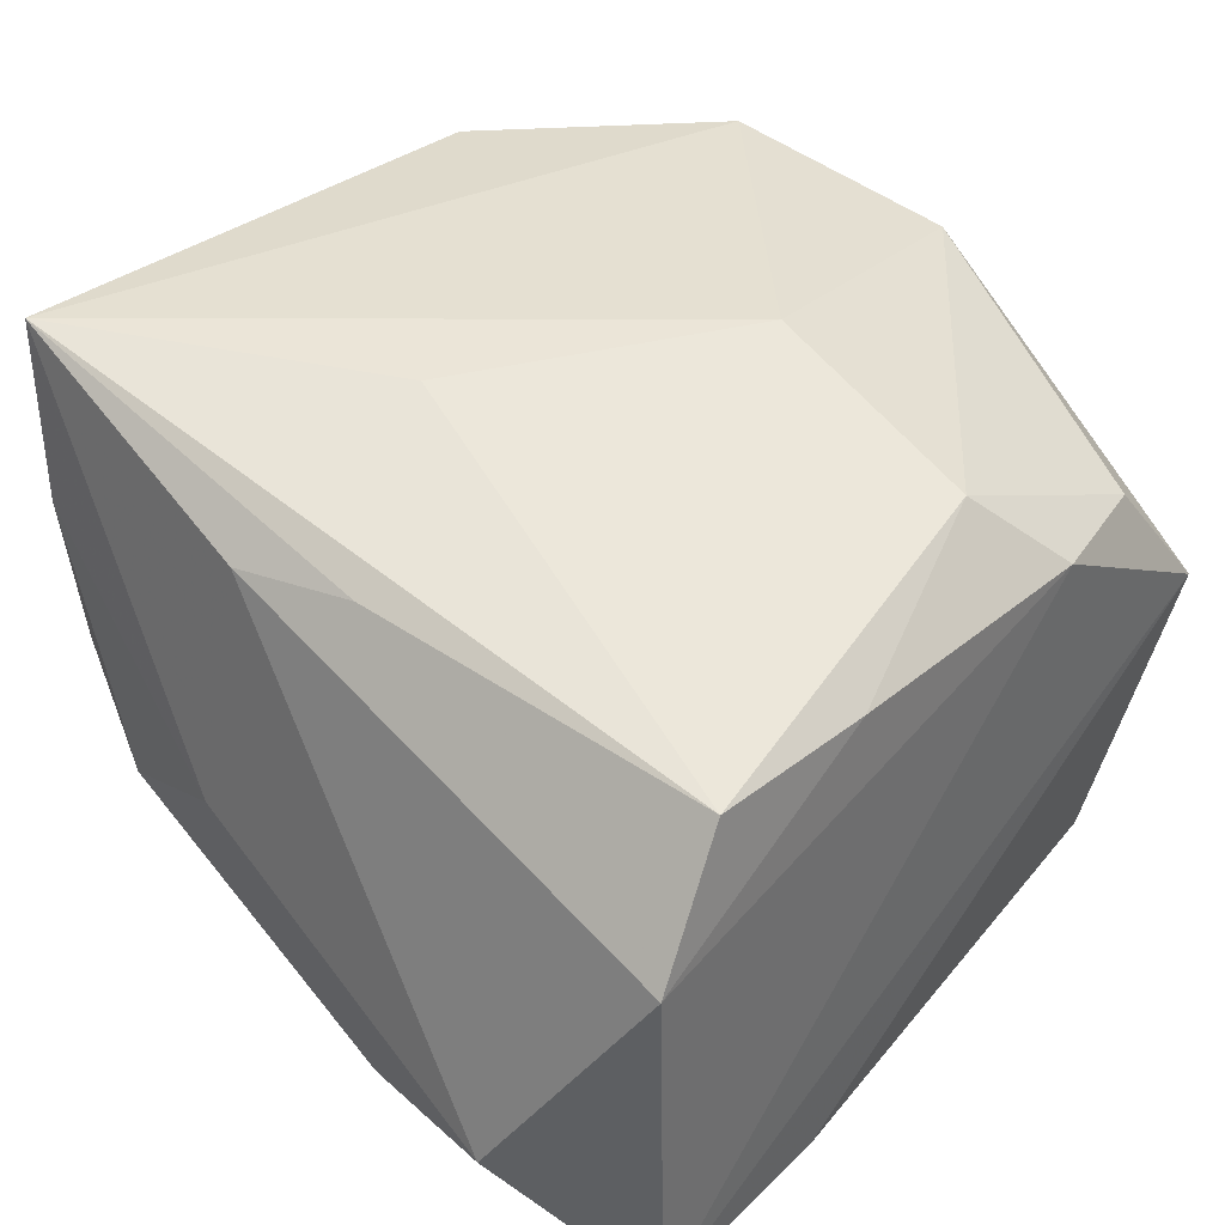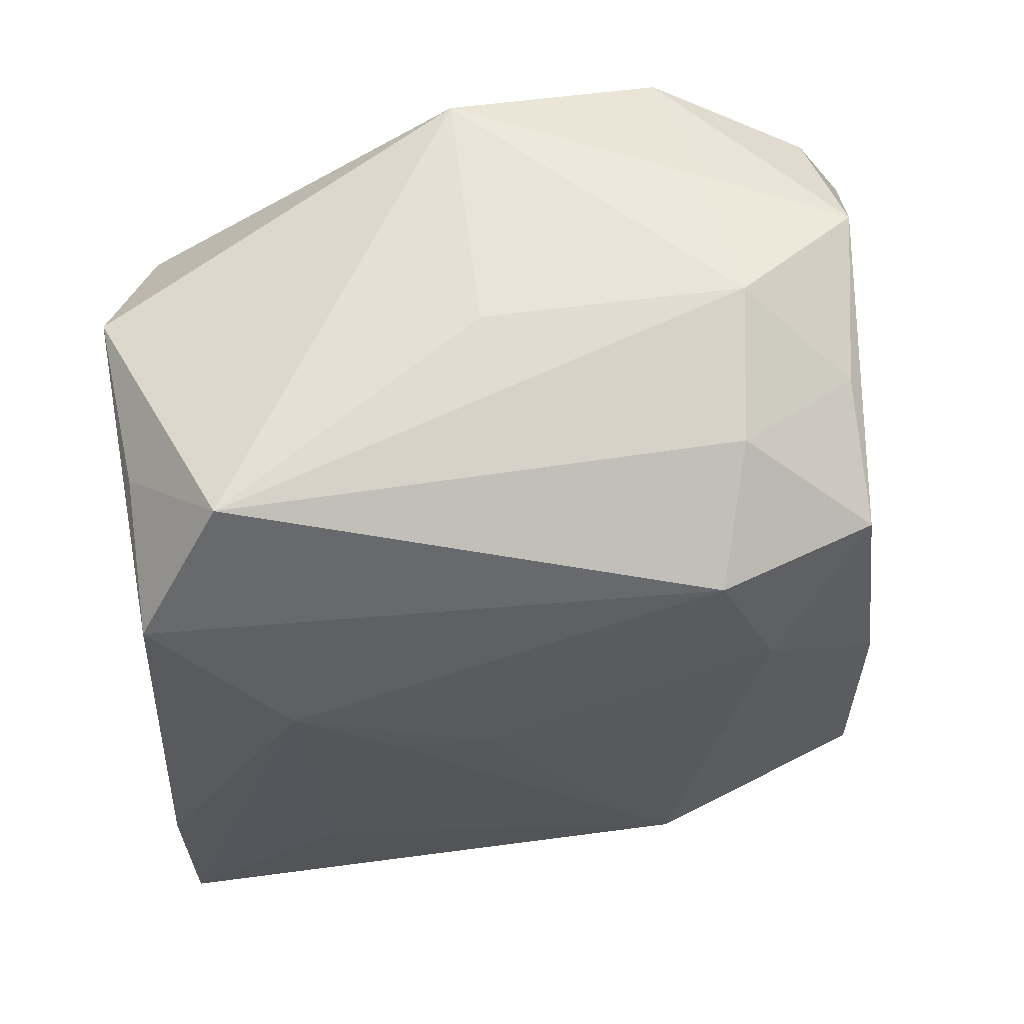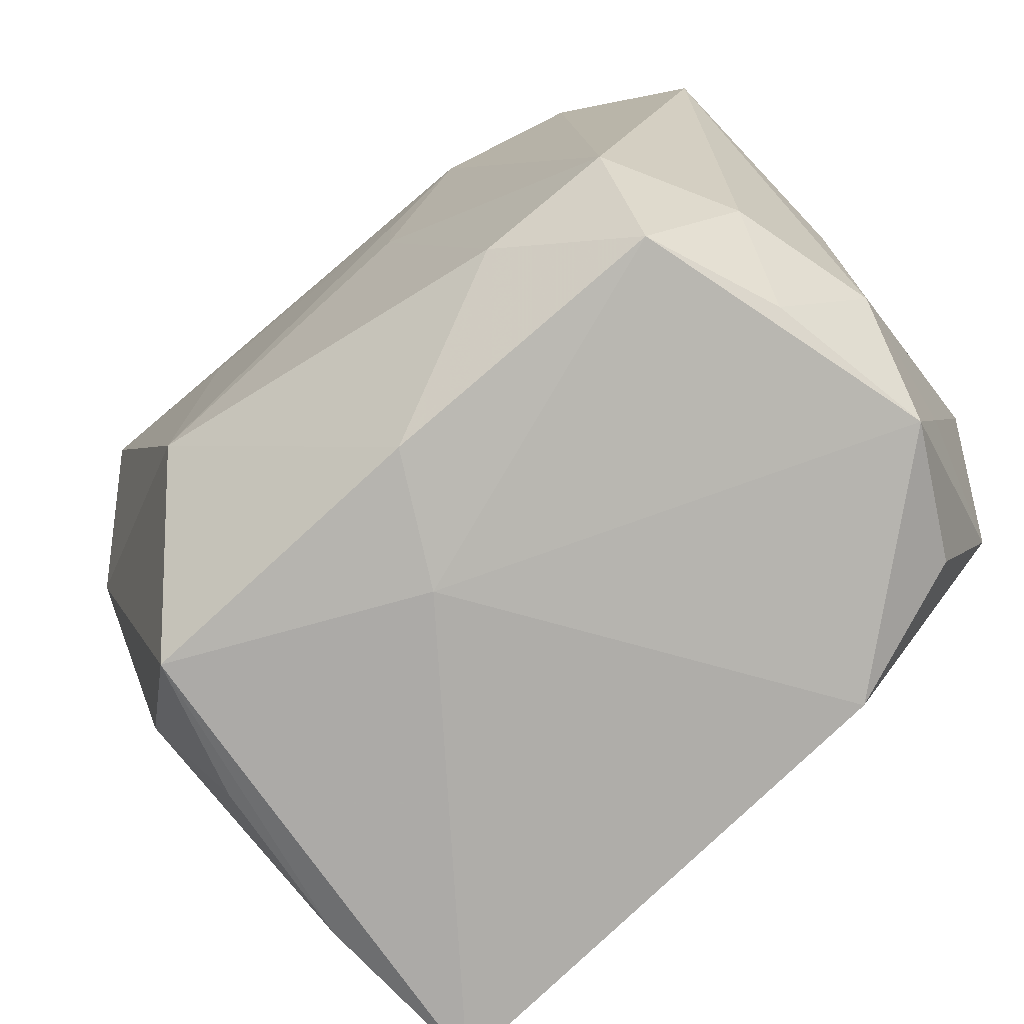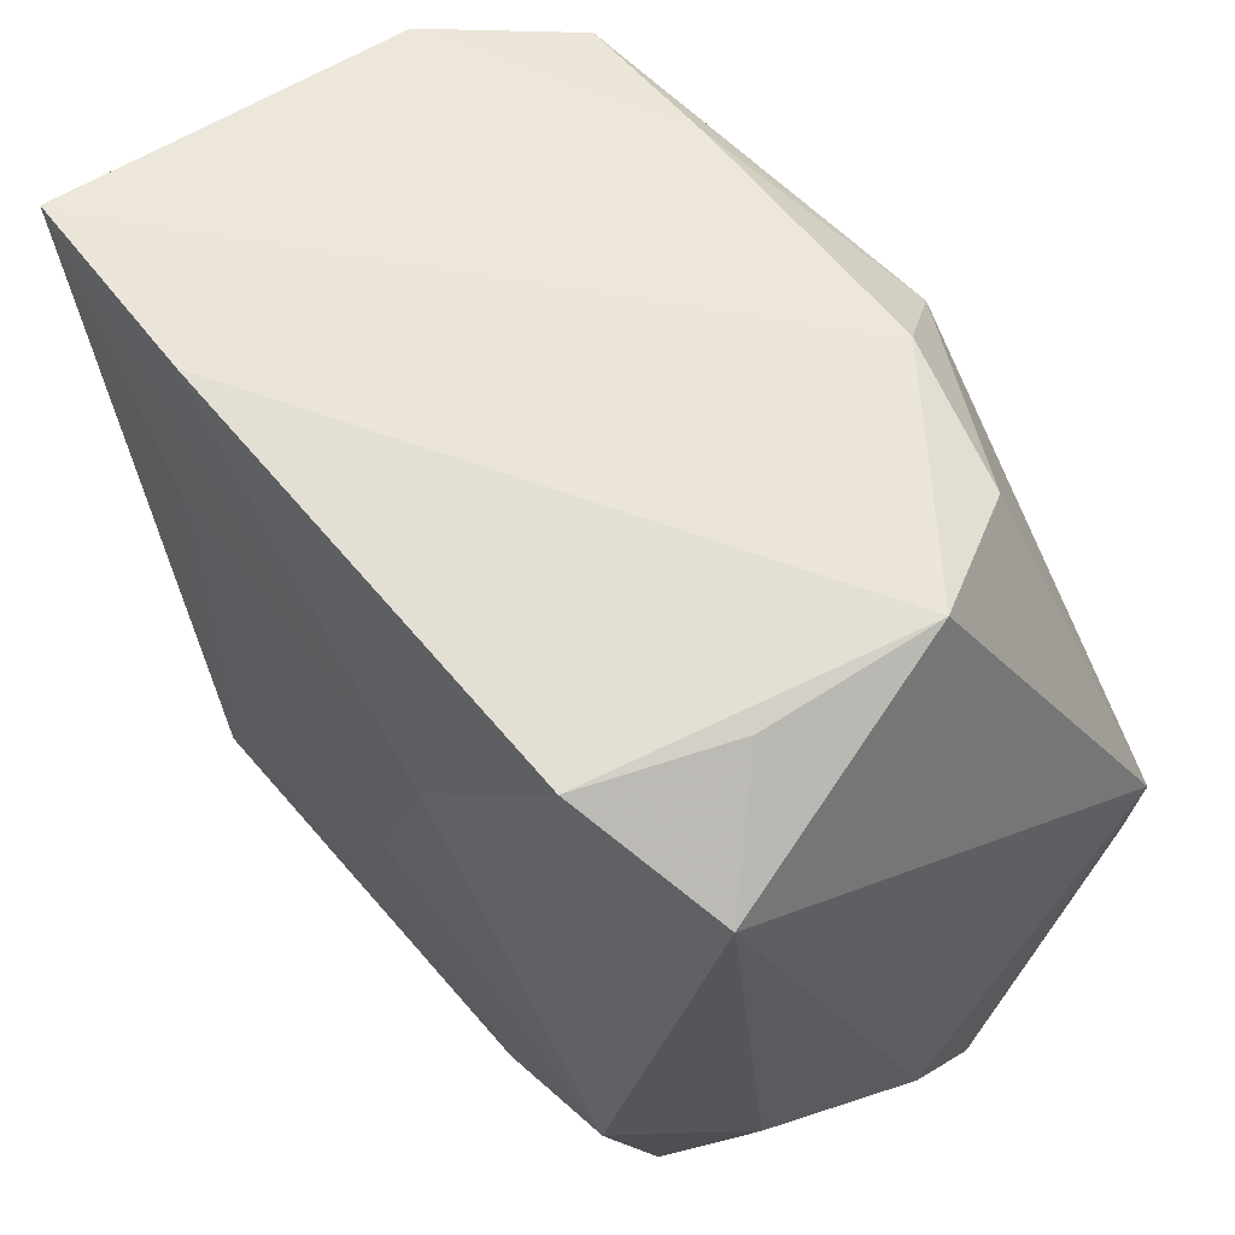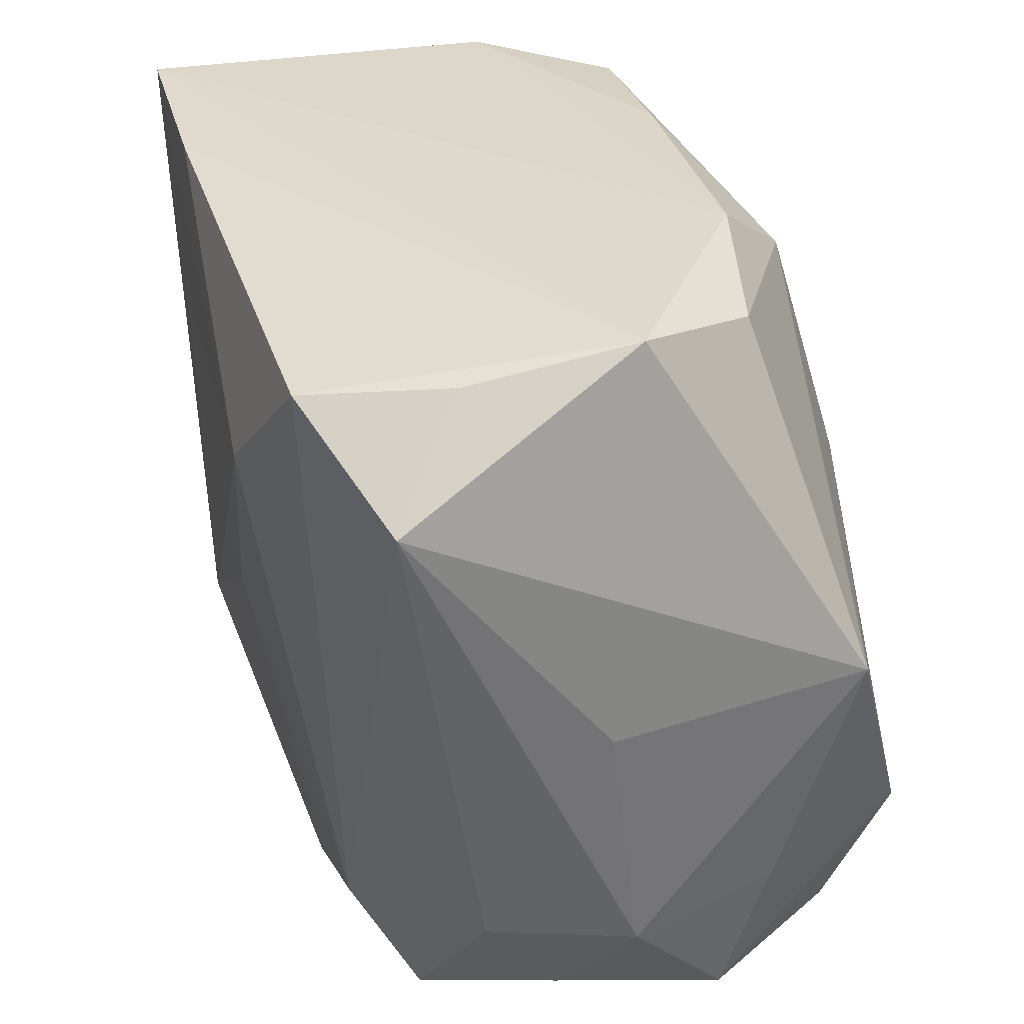
<metadata>
{"format":"obj","ext":"obj","renderer":"f3d","projection":"perspective","resolution":1024,"background":"white","views":[{"elev":38.3,"azim":132.6,"up":"+Z"},{"elev":-25.3,"azim":-87.2,"up":"+Z"},{"elev":-78.1,"azim":-138.6,"up":"+Y"},{"elev":53.0,"azim":-124.7,"up":"+Y"},{"elev":30.7,"azim":-102.8,"up":"+Y"}]}
</metadata>
<code>
v 0.02384 0.001395 0.01549
v -0.0256 0.02622 0.002416
v -0.01 0.0269 0.0123
v -0.02449 -0.01184 0.02174
v -0.02658 -0.01711 -0.007881
v -0.01222 0.01394 -0.0215
v -0.02145 0.02285 -0.01864
v 0.0112 0.0263 -0.02139
v -0.02199 -0.0155 -0.01653
v 0.02476 -0.0256 0.009709
v 0.02342 -0.02559 -0.001965
v 0.02034 -0.02693 -0.01153
v -0.02461 0.02384 -0.00889
v -0.0007263 -0.0272 -0.01201
v 0.003754 -0.02787 -0.003681
v -0.02917 -0.01733 0.002106
v 0.02802 -0.009074 -0.003331
v -0.02185 -0.02227 0.01803
v 0.009258 0.0266 0.01249
v 0.02622 -0.01838 -0.00757
v 0.01361 -0.01196 -0.0211
v 0.01233 0.01406 -0.02187
v -0.03013 9.298e-05 -0.0001596
v -0.02747 -0.01495 0.01207
v -0.02651 -0.02485 0.009076
v -0.01966 0.02415 0.0109
v -0.005101 0.02221 0.01761
v -0.006352 0.007366 -0.02144
v 0.02575 0.0269 -0.02185
v 0.02372 -0.02708 0.02201
v 0.03093 0.01691 -0.01372
v -0.02447 -0.02443 -0.002453
v -0.02904 0.002327 0.01722
v 0.01161 -0.005452 0.02129
v 0.02634 0.0269 0.00313
v 0.02909 0.006267 -0.01528
v -0.02105 -0.02552 -0.01159
v 0.02075 0.02596 0.01239
v -0.006032 0.0006579 -0.02093
v -0.01259 -0.01908 -0.01711
v -0.03012 0.01698 -0.01388
v -0.006953 0.006542 0.02201
v 0.02593 -0.006833 0.01484
v -0.01182 -0.02578 0.02089
f 3 26 27
f 22 29 21
f 22 6 29
f 41 7 9
f 9 7 6
f 43 17 31
f 2 3 29
f 2 26 3
f 38 27 42
f 42 34 38
f 32 37 25
f 25 16 32
f 39 9 6
f 37 9 40
f 40 39 21
f 9 39 40
f 5 9 37
f 37 32 5
f 5 32 16
f 5 16 41
f 41 9 5
f 21 29 36
f 29 31 36
f 25 37 15
f 20 31 17
f 20 36 31
f 33 2 41
f 26 2 33
f 33 27 26
f 42 27 33
f 33 4 42
f 8 2 29
f 7 2 8
f 29 6 8
f 6 7 8
f 13 7 41
f 41 2 13
f 13 2 7
f 29 3 35
f 35 31 29
f 43 31 35
f 35 38 43
f 3 27 19
f 27 38 19
f 19 35 3
f 38 35 19
f 43 38 1
f 21 39 28
f 28 39 6
f 28 22 21
f 6 22 28
f 14 15 37
f 37 40 14
f 14 40 21
f 42 4 30
f 30 34 42
f 43 1 30
f 30 17 43
f 30 38 34
f 30 1 38
f 25 4 24
f 4 33 24
f 24 16 25
f 24 33 16
f 41 16 23
f 23 33 41
f 16 33 23
f 25 15 44
f 15 30 44
f 44 30 4
f 10 20 17
f 17 30 10
f 12 30 15
f 15 14 12
f 12 10 30
f 12 14 21
f 21 36 12
f 36 20 12
f 18 4 25
f 25 44 18
f 18 44 4
f 20 10 11
f 11 12 20
f 10 12 11

</code>
